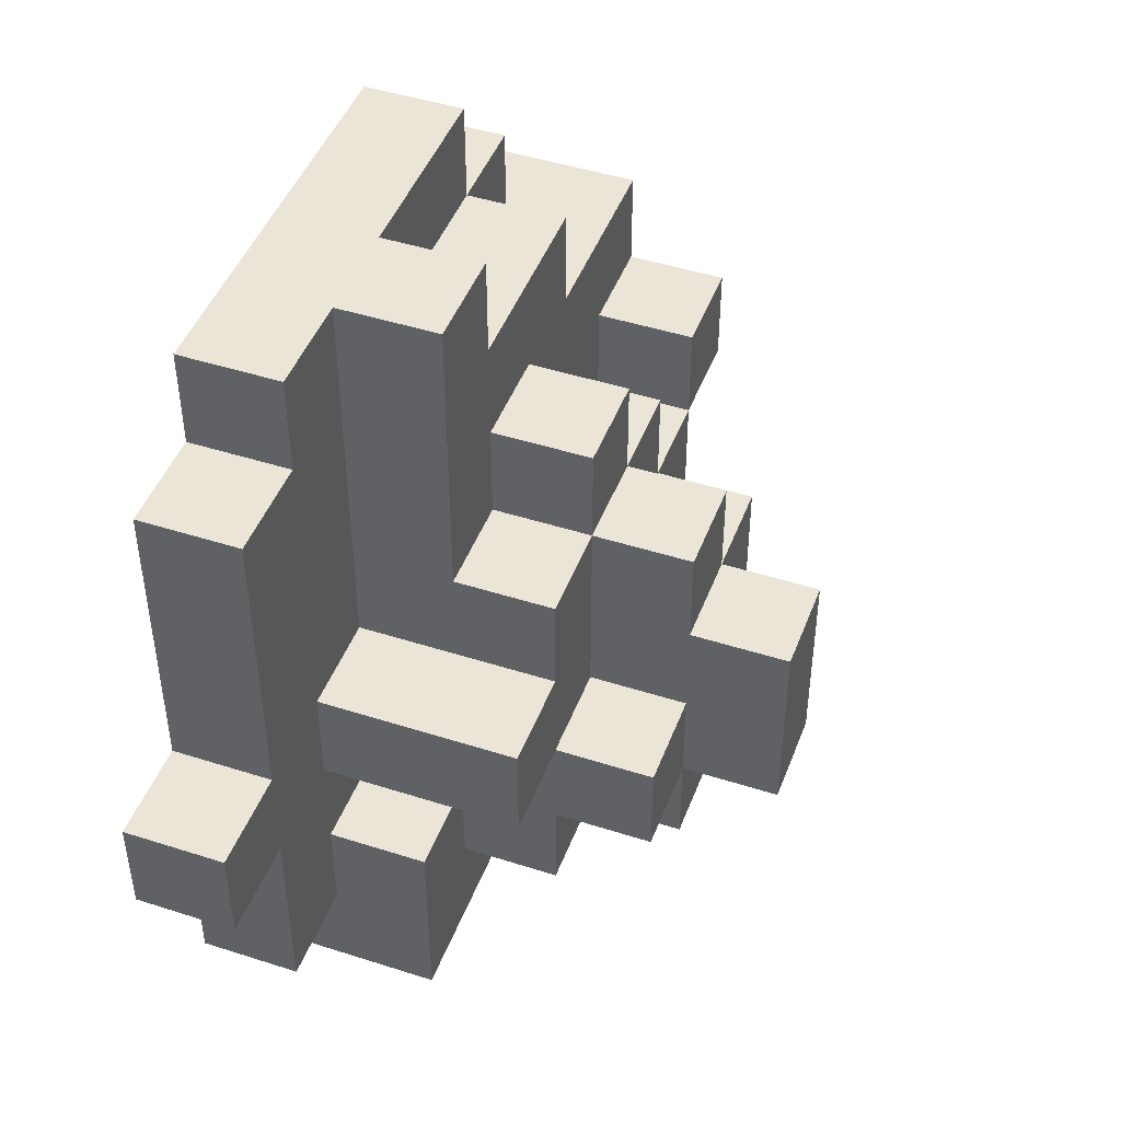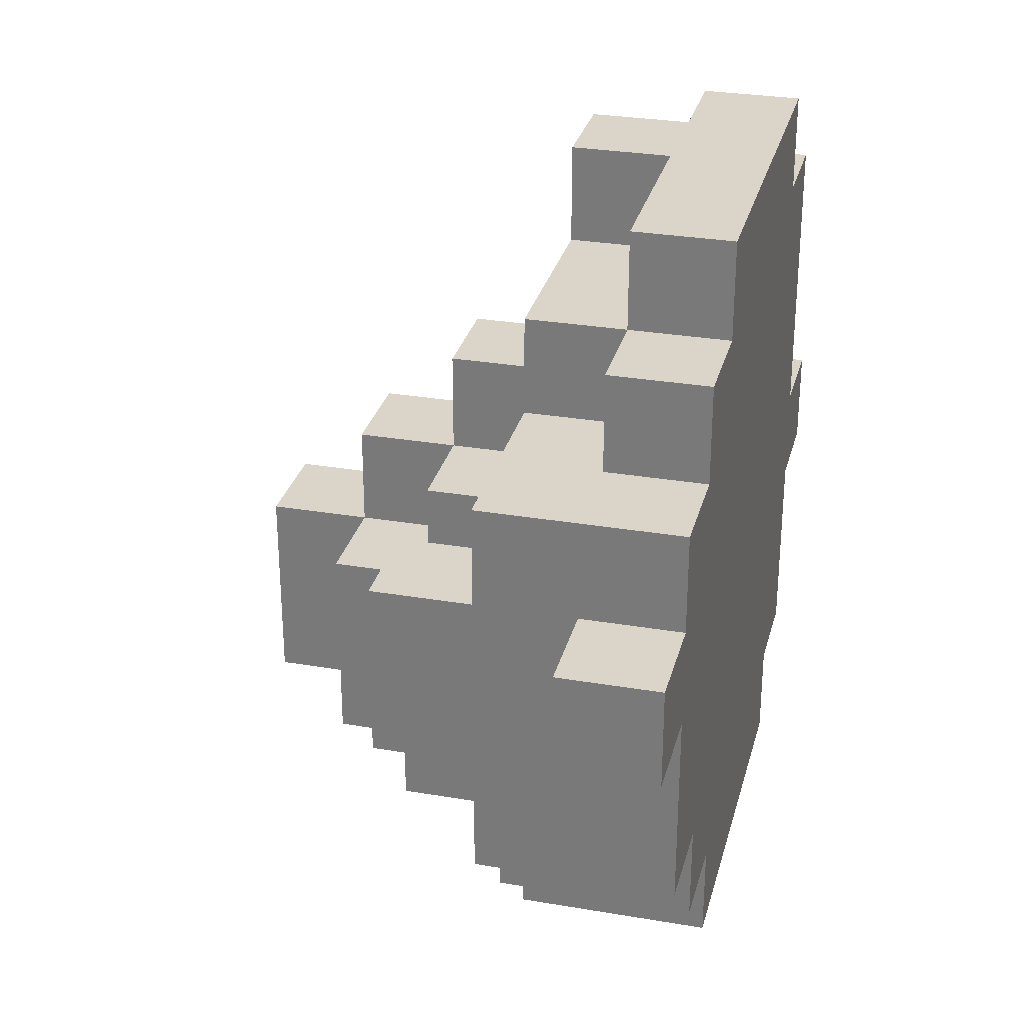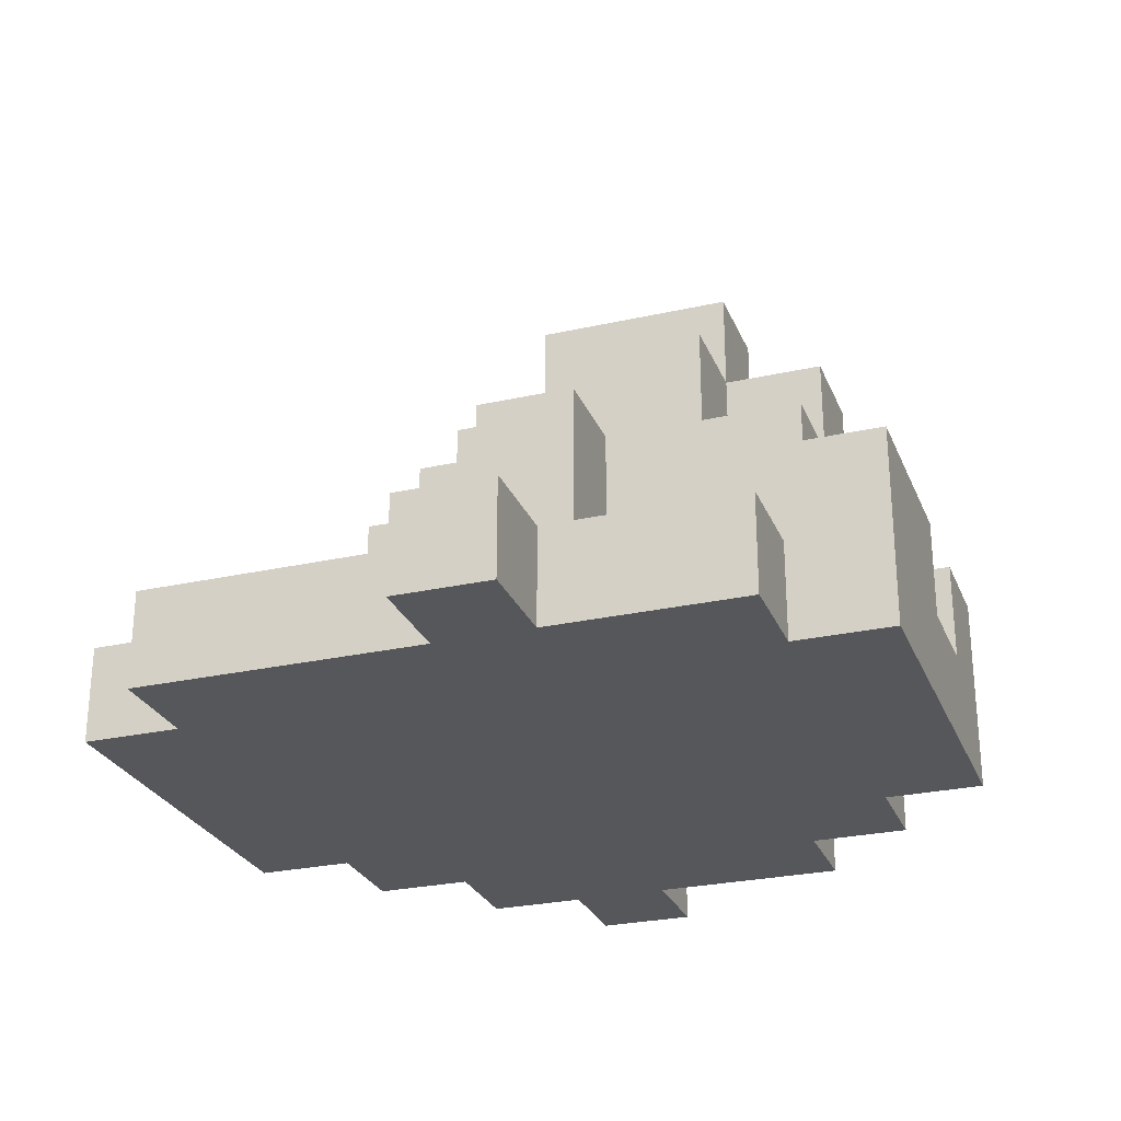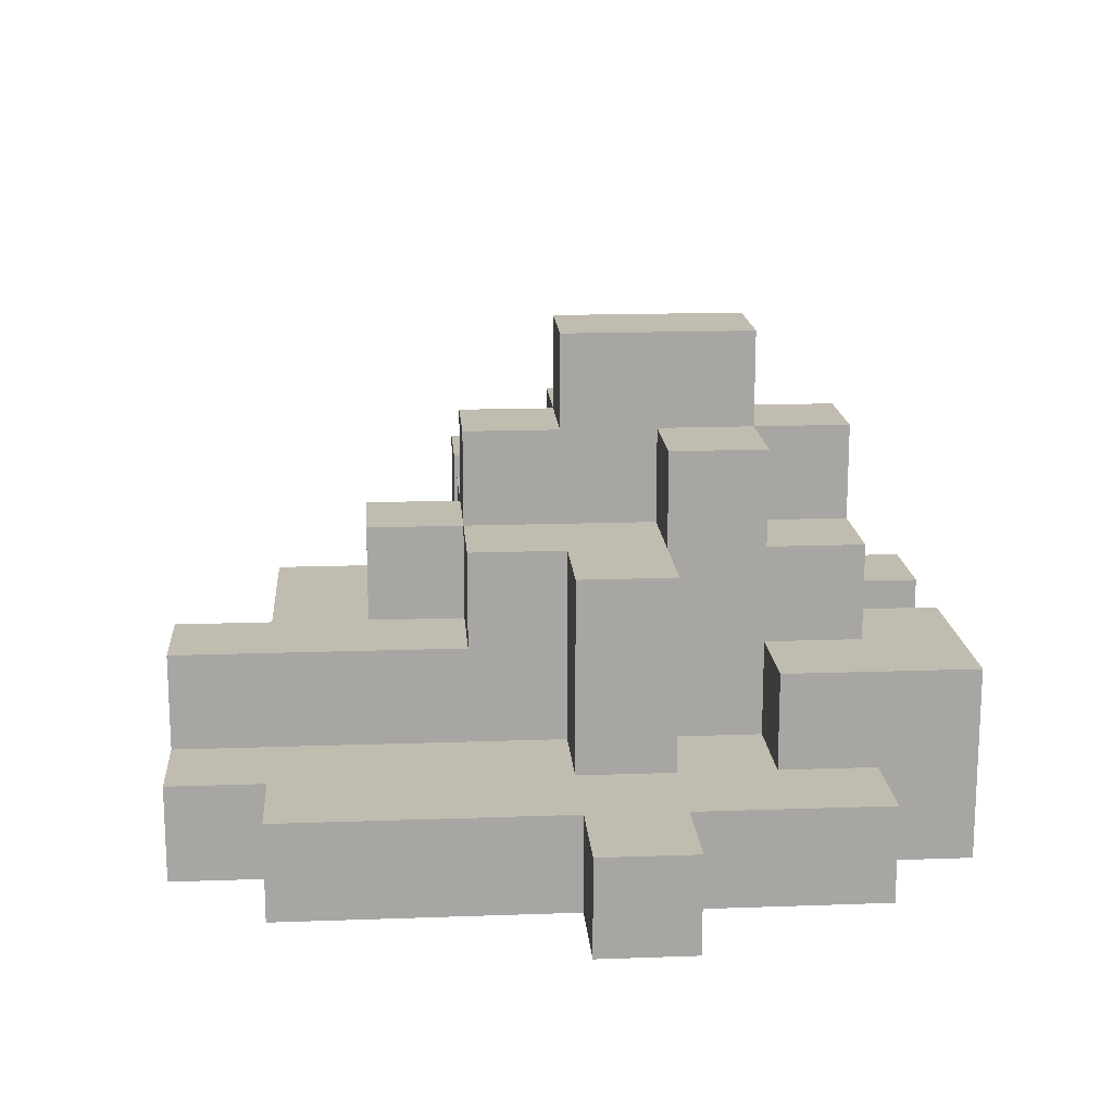
<metadata>
{"format":"obj","ext":"obj","renderer":"f3d","projection":"perspective","resolution":1024,"background":"white","views":[{"elev":46.0,"azim":110.2,"up":"+Z"},{"elev":29.4,"azim":-75.9,"up":"+Z"},{"elev":-26.9,"azim":109.2,"up":"+Y"},{"elev":16.4,"azim":85.8,"up":"+Y"}]}
</metadata>
<code>
v -3.5 0 -0.5
v -3.5 0 -1.5
v -3.5 1 -0.5
v -3.5 1 -1.5
v -2.5 0 0.5
v -2.5 0 -0.5
v -2.5 0 -1.5
v -2.5 0 -3.5
v -2.5 1 0.5
v -2.5 1 -0.5
v -2.5 1 -1.5
v -2.5 1 -3.5
v -2.5 2 0.5
v -2.5 2 -0.5
v -2.5 2 -1.5
v -2.5 2 -3.5
v -2.5 3 -0.5
v -2.5 3 -1.5
v -1.5 0 1.5
v -1.5 0 0.5
v -1.5 0 -3.5
v -1.5 0 -4.5
v -1.5 1 1.5
v -1.5 1 0.5
v -1.5 1 -3.5
v -1.5 1 -4.5
v -1.5 2 -1.5
v -1.5 2 -2.5
v -1.5 2 -3.5
v -1.5 2 -4.5
v -1.5 3 -1.5
v -1.5 3 -2.5
v -1.5 3 -3.5
v -0.5 0 2.5
v -0.5 0 1.5
v -0.5 0 -4.5
v -0.5 0 -5.5
v -0.5 1 2.5
v -0.5 1 1.5
v -0.5 1 0.5
v -0.5 1 -4.5
v -0.5 2 1.5
v -0.5 2 0.5
v -0.5 2 -0.5
v -0.5 2 -1.5
v -0.5 2 -4.5
v -0.5 2 -5.5
v -0.5 3 -0.5
v -0.5 3 -1.5
v -0.5 3 -2.5
v -0.5 3 -3.5
v -0.5 4 -1.5
v -0.5 4 -2.5
v -0.5 4 -3.5
v 0.5 2 0.5
v 0.5 2 -0.5
v 0.5 2 -2.5
v 0.5 2 -3.5
v 0.5 2 -4.5
v 0.5 3 0.5
v 0.5 3 -0.5
v 0.5 3 -1.5
v 0.5 3 -2.5
v 0.5 3 -3.5
v 0.5 4 -0.5
v 0.5 4 -1.5
v 0.5 4 -2.5
v 0.5 4 -3.5
v 0.5 4 -4.5
v 0.5 5 -1.5
v 0.5 5 -2.5
v 0.5 5 -3.5
v 1.5 1 2.5
v 1.5 1 1.5
v 1.5 1 -4.5
v 1.5 1 -5.5
v 1.5 2 2.5
v 1.5 2 1.5
v 1.5 2 -4.5
v 1.5 2 -5.5
v -1.5 2 -0.5
v -1.5 2 -1.5
v -1.5 3 -0.5
v -1.5 3 -1.5
v -0.5 2 -2.5
v -0.5 2 -3.5
v -0.5 3 -2.5
v -0.5 3 -3.5
v 0.5 1 -4.5
v 0.5 1 -5.5
v 0.5 2 -4.5
v 0.5 2 -5.5
v 1.5 2 0.5
v 1.5 2 -0.5
v 1.5 3 0.5
v 1.5 3 -0.5
v 1.5 3 -1.5
v 1.5 3 -2.5
v 1.5 3 -3.5
v 1.5 3 -4.5
v 1.5 4 -0.5
v 1.5 4 -1.5
v 1.5 4 -2.5
v 1.5 4 -3.5
v 1.5 4 -4.5
v 1.5 5 -1.5
v 1.5 5 -2.5
v 1.5 5 -3.5
v 2.5 1 2.5
v 2.5 1 0.5
v 2.5 1 -0.5
v 2.5 1 -1.5
v 2.5 1 -2.5
v 2.5 1 -3.5
v 2.5 2 2.5
v 2.5 2 -0.5
v 2.5 2 -1.5
v 2.5 2 -2.5
v 2.5 2 -3.5
v 2.5 2 -4.5
v 2.5 3 -0.5
v 2.5 3 -1.5
v 2.5 3 -2.5
v 2.5 3 -3.5
v 2.5 3 -4.5
v 2.5 4 -2.5
v 2.5 4 -3.5
v 3.5 0 2.5
v 3.5 0 1.5
v 3.5 0 -4.5
v 3.5 0 -5.5
v 3.5 1 2.5
v 3.5 1 1.5
v 3.5 1 -1.5
v 3.5 1 -2.5
v 3.5 1 -3.5
v 3.5 1 -4.5
v 3.5 2 -1.5
v 3.5 2 -2.5
v 3.5 2 -3.5
v 3.5 2 -4.5
v 3.5 2 -5.5
v 3.5 3 -1.5
v 3.5 3 -2.5
v 4.5 0 1.5
v 4.5 0 0.5
v 4.5 0 -0.5
v 4.5 0 -1.5
v 4.5 0 -2.5
v 4.5 0 -4.5
v 4.5 1 1.5
v 4.5 1 0.5
v 4.5 1 -0.5
v 4.5 1 -1.5
v 4.5 1 -2.5
v 4.5 1 -4.5
v 5.5 0 -1.5
v 5.5 0 -2.5
v 5.5 1 -1.5
v 5.5 1 -2.5
v -0.5 0 2.5
v -0.5 1 2.5
v 1.5 1 2.5
v 1.5 2 2.5
v 2.5 1 2.5
v 2.5 2 2.5
v 3.5 0 2.5
v 3.5 1 2.5
v -1.5 0 1.5
v -1.5 1 1.5
v -0.5 0 1.5
v -0.5 1 1.5
v -0.5 2 1.5
v 0.5 1 1.5
v 0.5 2 1.5
v 1.5 1 1.5
v 1.5 2 1.5
v 3.5 0 1.5
v 3.5 1 1.5
v 4.5 0 1.5
v 4.5 1 1.5
v -2.5 0 0.5
v -2.5 1 0.5
v -2.5 2 0.5
v -1.5 0 0.5
v -1.5 1 0.5
v -0.5 1 0.5
v -0.5 2 0.5
v 0.5 2 0.5
v 0.5 3 0.5
v 1.5 2 0.5
v 1.5 3 0.5
v -3.5 0 -0.5
v -3.5 1 -0.5
v -2.5 0 -0.5
v -2.5 1 -0.5
v -2.5 2 -0.5
v -2.5 3 -0.5
v -1.5 2 -0.5
v -1.5 3 -0.5
v -0.5 2 -0.5
v -0.5 3 -0.5
v 0.5 2 -0.5
v 0.5 3 -0.5
v 0.5 4 -0.5
v 1.5 2 -0.5
v 1.5 3 -0.5
v 1.5 4 -0.5
v 2.5 2 -0.5
v 2.5 3 -0.5
v -1.5 2 -1.5
v -1.5 3 -1.5
v -0.5 2 -1.5
v -0.5 3 -1.5
v -0.5 4 -1.5
v 0.5 3 -1.5
v 0.5 4 -1.5
v 0.5 5 -1.5
v 1.5 4 -1.5
v 1.5 5 -1.5
v 2.5 1 -1.5
v 2.5 2 -1.5
v 2.5 3 -1.5
v 3.5 1 -1.5
v 3.5 2 -1.5
v 3.5 3 -1.5
v 4.5 0 -1.5
v 4.5 1 -1.5
v 5.5 0 -1.5
v 5.5 1 -1.5
v 1.5 3 -2.5
v 1.5 4 -2.5
v 2.5 3 -2.5
v 2.5 4 -2.5
v 2.5 1 -3.5
v 2.5 2 -3.5
v 3.5 1 -3.5
v 3.5 2 -3.5
v -3.5 0 -1.5
v -3.5 1 -1.5
v -2.5 0 -1.5
v -2.5 1 -1.5
v -2.5 2 -1.5
v -2.5 3 -1.5
v -1.5 2 -1.5
v -1.5 3 -1.5
v -0.5 2 -2.5
v -0.5 3 -2.5
v 0.5 2 -2.5
v 0.5 3 -2.5
v 2.5 1 -2.5
v 2.5 2 -2.5
v 2.5 3 -2.5
v 3.5 1 -2.5
v 3.5 2 -2.5
v 3.5 3 -2.5
v 4.5 0 -2.5
v 4.5 1 -2.5
v 5.5 0 -2.5
v 5.5 1 -2.5
v -2.5 0 -3.5
v -2.5 1 -3.5
v -2.5 2 -3.5
v -1.5 0 -3.5
v -1.5 1 -3.5
v -1.5 2 -3.5
v -1.5 3 -3.5
v -0.5 2 -3.5
v -0.5 3 -3.5
v -0.5 4 -3.5
v 0.5 3 -3.5
v 0.5 4 -3.5
v 0.5 5 -3.5
v 1.5 3 -3.5
v 1.5 4 -3.5
v 1.5 5 -3.5
v 2.5 3 -3.5
v 2.5 4 -3.5
v -1.5 0 -4.5
v -1.5 1 -4.5
v -1.5 2 -4.5
v -0.5 0 -4.5
v -0.5 1 -4.5
v -0.5 2 -4.5
v 0.5 1 -4.5
v 0.5 2 -4.5
v 0.5 4 -4.5
v 1.5 1 -4.5
v 1.5 2 -4.5
v 1.5 3 -4.5
v 1.5 4 -4.5
v 2.5 2 -4.5
v 2.5 3 -4.5
v 3.5 0 -4.5
v 3.5 1 -4.5
v 4.5 0 -4.5
v 4.5 1 -4.5
v -0.5 0 -5.5
v -0.5 2 -5.5
v 0.5 1 -5.5
v 0.5 2 -5.5
v 1.5 1 -5.5
v 1.5 2 -5.5
v 3.5 0 -5.5
v 3.5 2 -5.5
v -0.5 0 2.5
v 3.5 0 2.5
v -1.5 0 1.5
v -0.5 0 1.5
v 3.5 0 1.5
v 4.5 0 1.5
v -2.5 0 0.5
v -1.5 0 0.5
v -0.5 0 0.5
v 2.5 0 0.5
v 4.5 0 0.5
v -3.5 0 -0.5
v -2.5 0 -0.5
v -1.5 0 -0.5
v -0.5 0 -0.5
v 2.5 0 -0.5
v 4.5 0 -0.5
v -3.5 0 -1.5
v -2.5 0 -1.5
v 4.5 0 -1.5
v 5.5 0 -1.5
v 4.5 0 -2.5
v 5.5 0 -2.5
v -2.5 0 -3.5
v -1.5 0 -3.5
v -1.5 0 -4.5
v -0.5 0 -4.5
v 3.5 0 -4.5
v 4.5 0 -4.5
v -0.5 0 -5.5
v 3.5 0 -5.5
v -0.5 3 -2.5
v 0.5 3 -2.5
v -0.5 3 -3.5
v 0.5 3 -3.5
v -0.5 1 2.5
v 1.5 1 2.5
v 2.5 1 2.5
v 3.5 1 2.5
v -1.5 1 1.5
v -0.5 1 1.5
v 0.5 1 1.5
v 1.5 1 1.5
v 3.5 1 1.5
v 4.5 1 1.5
v -1.5 1 0.5
v -0.5 1 0.5
v 2.5 1 0.5
v 4.5 1 0.5
v -3.5 1 -0.5
v -2.5 1 -0.5
v 2.5 1 -0.5
v 4.5 1 -0.5
v -3.5 1 -1.5
v -2.5 1 -1.5
v 2.5 1 -1.5
v 3.5 1 -1.5
v 4.5 1 -1.5
v 5.5 1 -1.5
v 2.5 1 -2.5
v 3.5 1 -2.5
v 4.5 1 -2.5
v 5.5 1 -2.5
v 2.5 1 -3.5
v 3.5 1 -3.5
v 0.5 1 -4.5
v 1.5 1 -4.5
v 3.5 1 -4.5
v 4.5 1 -4.5
v 0.5 1 -5.5
v 1.5 1 -5.5
v 1.5 2 2.5
v 2.5 2 2.5
v -0.5 2 1.5
v 0.5 2 1.5
v 1.5 2 1.5
v -2.5 2 0.5
v -0.5 2 0.5
v 0.5 2 0.5
v 1.5 2 0.5
v -2.5 2 -0.5
v -1.5 2 -0.5
v -0.5 2 -0.5
v 0.5 2 -0.5
v 1.5 2 -0.5
v 2.5 2 -0.5
v -2.5 2 -1.5
v -1.5 2 -1.5
v -0.5 2 -1.5
v -1.5 2 -2.5
v -0.5 2 -2.5
v 0.5 2 -2.5
v -2.5 2 -3.5
v -1.5 2 -3.5
v -0.5 2 -3.5
v 0.5 2 -3.5
v 2.5 2 -3.5
v 3.5 2 -3.5
v -1.5 2 -4.5
v -0.5 2 -4.5
v 0.5 2 -4.5
v 1.5 2 -4.5
v 2.5 2 -4.5
v 3.5 2 -4.5
v -0.5 2 -5.5
v 0.5 2 -5.5
v 1.5 2 -5.5
v 3.5 2 -5.5
v 0.5 3 0.5
v 1.5 3 0.5
v -2.5 3 -0.5
v -1.5 3 -0.5
v -0.5 3 -0.5
v 0.5 3 -0.5
v 1.5 3 -0.5
v 2.5 3 -0.5
v -2.5 3 -1.5
v -1.5 3 -1.5
v -0.5 3 -1.5
v 0.5 3 -1.5
v 1.5 3 -1.5
v 2.5 3 -1.5
v 3.5 3 -1.5
v -1.5 3 -2.5
v -0.5 3 -2.5
v 1.5 3 -2.5
v 2.5 3 -2.5
v 3.5 3 -2.5
v -1.5 3 -3.5
v -0.5 3 -3.5
v 1.5 3 -3.5
v 2.5 3 -3.5
v 1.5 3 -4.5
v 2.5 3 -4.5
v 0.5 4 -0.5
v 1.5 4 -0.5
v -0.5 4 -1.5
v 0.5 4 -1.5
v 1.5 4 -1.5
v -0.5 4 -2.5
v 0.5 4 -2.5
v 1.5 4 -2.5
v 2.5 4 -2.5
v -0.5 4 -3.5
v 0.5 4 -3.5
v 1.5 4 -3.5
v 2.5 4 -3.5
v 0.5 4 -4.5
v 1.5 4 -4.5
v 0.5 5 -1.5
v 1.5 5 -1.5
v 0.5 5 -2.5
v 1.5 5 -2.5
v 0.5 5 -3.5
v 1.5 5 -3.5
f 3 2 1
f 4 2 3
f 9 6 5
f 10 6 9
f 11 8 7
f 12 8 11
f 13 10 9
f 14 11 10
f 14 10 13
f 15 12 11
f 15 11 14
f 16 12 15
f 17 15 14
f 18 15 17
f 23 20 19
f 24 20 23
f 25 22 21
f 26 22 25
f 29 26 25
f 30 26 29
f 31 28 27
f 32 29 28
f 32 28 31
f 33 29 32
f 38 35 34
f 39 35 38
f 41 37 36
f 42 40 39
f 43 40 42
f 46 37 41
f 47 37 46
f 48 45 44
f 49 45 48
f 52 50 49
f 53 51 50
f 53 50 52
f 54 51 53
f 60 56 55
f 61 56 60
f 63 58 57
f 64 59 58
f 64 58 63
f 65 62 61
f 66 62 65
f 68 59 64
f 69 59 68
f 70 67 66
f 71 68 67
f 71 67 70
f 72 68 71
f 77 74 73
f 78 74 77
f 79 76 75
f 80 76 79
f 81 82 83
f 83 82 84
f 85 86 87
f 87 86 88
f 89 90 91
f 91 90 92
f 93 94 95
f 95 94 96
f 96 97 101
f 97 98 102
f 101 97 102
f 102 98 103
f 99 100 104
f 104 100 105
f 102 103 106
f 103 104 107
f 106 103 107
f 107 104 108
f 109 110 115
f 110 111 115
f 111 112 115
f 115 112 116
f 116 112 117
f 113 114 118
f 118 114 119
f 116 117 121
f 121 117 122
f 118 119 123
f 119 120 124
f 123 119 124
f 124 120 125
f 123 124 126
f 126 124 127
f 128 129 132
f 132 129 133
f 130 131 137
f 134 135 138
f 138 135 139
f 136 137 140
f 137 131 141
f 140 137 141
f 141 131 142
f 138 139 143
f 143 139 144
f 145 146 151
f 146 147 152
f 151 146 152
f 147 148 153
f 152 147 153
f 153 148 154
f 149 150 155
f 155 150 156
f 157 158 159
f 159 158 160
f 163 162 161
f 165 163 161
f 165 164 163
f 166 164 165
f 167 165 161
f 168 165 167
f 171 170 169
f 172 170 171
f 174 173 172
f 175 173 174
f 176 175 174
f 177 175 176
f 180 179 178
f 181 179 180
f 185 183 182
f 186 184 183
f 186 183 185
f 187 184 186
f 188 184 187
f 191 190 189
f 192 190 191
f 195 194 193
f 196 194 195
f 199 198 197
f 200 198 199
f 203 202 201
f 204 202 203
f 207 205 204
f 208 205 207
f 209 207 206
f 210 207 209
f 213 212 211
f 214 212 213
f 216 215 214
f 217 215 216
f 219 218 217
f 220 218 219
f 224 222 221
f 225 223 222
f 225 222 224
f 226 223 225
f 229 228 227
f 230 228 229
f 233 232 231
f 234 232 233
f 237 236 235
f 238 236 237
f 239 240 241
f 241 240 242
f 243 244 245
f 245 244 246
f 247 248 249
f 249 248 250
f 251 252 254
f 252 253 255
f 254 252 255
f 255 253 256
f 257 258 259
f 259 258 260
f 261 262 264
f 262 263 265
f 264 262 265
f 265 263 266
f 266 267 268
f 268 267 269
f 269 270 271
f 271 270 272
f 272 273 275
f 275 273 276
f 274 275 277
f 277 275 278
f 279 280 282
f 280 281 283
f 282 280 283
f 283 281 284
f 285 286 288
f 286 287 289
f 288 286 289
f 289 287 290
f 290 287 291
f 289 290 292
f 292 290 293
f 294 295 296
f 296 295 297
f 298 299 300
f 300 299 301
f 298 300 302
f 298 302 304
f 302 303 304
f 304 303 305
f 309 307 306
f 310 307 309
f 313 309 308
f 313 311 310
f 313 310 309
f 314 311 313
f 315 311 314
f 316 311 315
f 318 313 312
f 319 314 313
f 319 313 318
f 320 315 314
f 320 314 319
f 321 316 315
f 321 315 320
f 322 316 321
f 323 318 317
f 323 319 318
f 323 322 321
f 323 321 320
f 323 320 319
f 324 322 323
f 325 322 324
f 327 325 324
f 327 326 325
f 328 326 327
f 329 327 324
f 330 327 329
f 331 327 330
f 332 327 331
f 333 327 332
f 334 327 333
f 335 333 332
f 336 333 335
f 339 338 337
f 340 338 339
f 341 342 346
f 346 342 347
f 347 342 348
f 343 344 349
f 345 346 351
f 351 346 352
f 349 350 353
f 343 349 353
f 353 350 354
f 353 354 357
f 357 354 358
f 355 356 359
f 359 356 360
f 357 358 361
f 361 358 362
f 362 358 363
f 362 363 366
f 363 364 366
f 366 364 367
f 367 364 368
f 365 366 369
f 366 367 369
f 369 367 370
f 370 367 373
f 373 367 374
f 371 372 375
f 375 372 376
f 377 378 381
f 379 380 383
f 380 381 384
f 383 380 384
f 381 378 385
f 384 381 385
f 382 383 386
f 386 383 387
f 383 384 388
f 387 383 388
f 388 384 389
f 385 378 390
f 390 378 391
f 387 388 393
f 393 388 394
f 392 393 395
f 392 395 398
f 398 395 399
f 396 397 400
f 400 397 401
f 399 400 404
f 400 401 405
f 404 400 405
f 405 401 406
f 402 403 408
f 408 403 409
f 405 406 410
f 410 406 411
f 408 409 412
f 407 408 412
f 412 409 413
f 414 415 419
f 419 415 420
f 416 417 422
f 422 417 423
f 418 419 424
f 424 419 425
f 420 421 426
f 426 421 427
f 423 424 429
f 429 424 430
f 427 428 431
f 426 427 431
f 431 428 432
f 432 428 433
f 429 430 434
f 434 430 435
f 436 437 438
f 438 437 439
f 440 441 443
f 443 441 444
f 442 443 445
f 445 443 446
f 445 446 449
f 449 446 450
f 447 448 451
f 451 448 452
f 450 451 453
f 453 451 454
f 455 456 457
f 457 456 458
f 457 458 459
f 459 458 460

</code>
